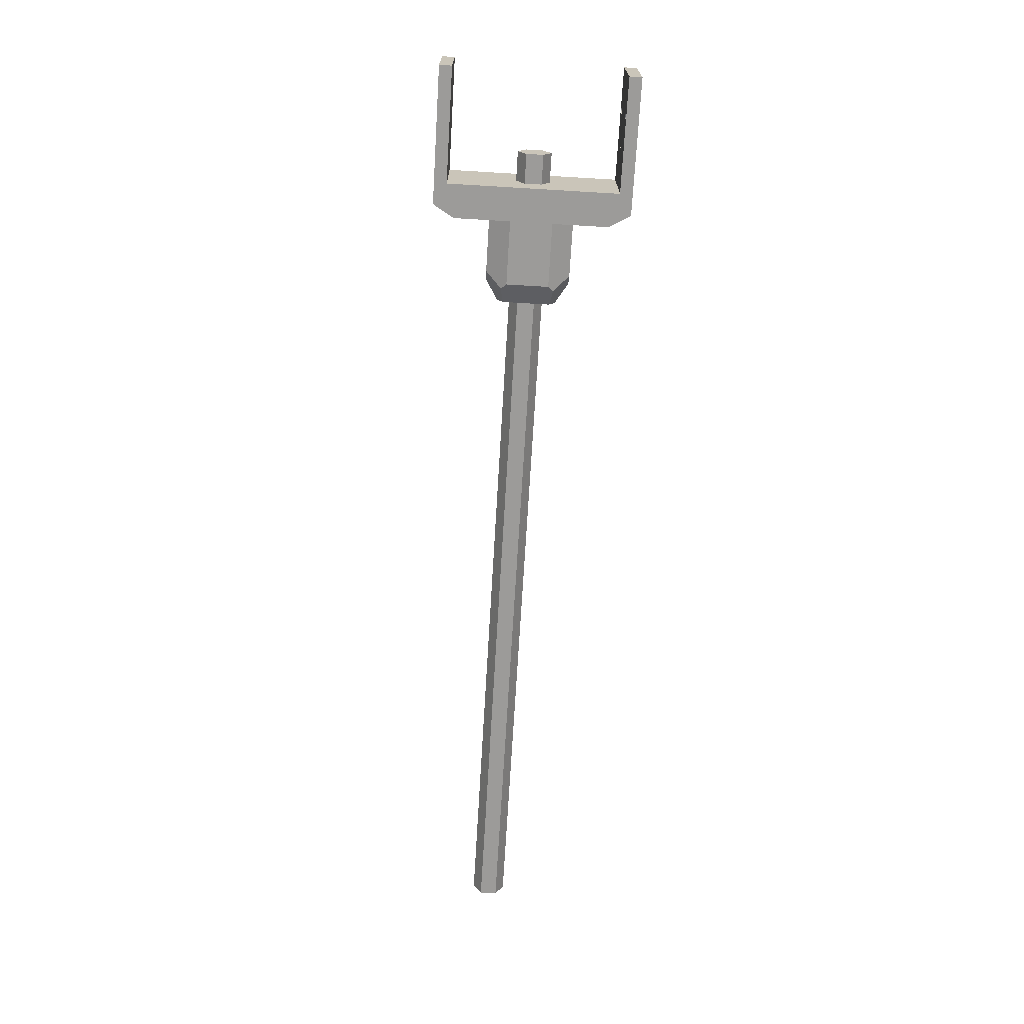
<metadata>
{"format":"obj","ext":"obj","renderer":"f3d","projection":"perspective","resolution":1024,"background":"white","views":[{"elev":-69.7,"azim":86.6,"up":"+Y"}]}
</metadata>
<code>
v 724.8 85.15 20.35
v 724.8 85.15 23.35
v 724.8 85.44 20.35
v 724.8 85.44 23.35
v 724.8 85.72 20.35
v 724.8 85.72 23.35
v 725 85.99 20.35
v 725 85.99 23.35
v 725.1 86.22 20.35
v 725.1 86.22 23.35
v 725.4 86.39 20.35
v 725.4 86.39 23.35
v 725.6 86.5 20.35
v 725.6 86.5 23.35
v 725.9 86.54 20.35
v 725.9 86.54 23.35
v 726.2 86.5 20.35
v 726.2 86.5 23.35
v 726.5 86.39 20.35
v 726.5 86.39 23.35
v 726.7 86.22 20.35
v 726.7 86.22 23.35
v 726.9 85.99 20.35
v 726.9 85.99 23.35
v 727 85.72 20.35
v 727 85.72 23.35
v 727 85.44 20.35
v 727 85.44 23.35
v 727 85.15 20.35
v 727 85.15 23.35
v 726.9 84.89 20.35
v 726.9 84.89 23.35
v 726.7 84.66 20.35
v 726.7 84.66 23.35
v 726.5 84.48 20.35
v 726.5 84.48 23.35
v 726.2 84.37 20.35
v 726.2 84.37 23.35
v 725.9 84.34 20.35
v 725.9 84.34 23.35
v 725.6 84.37 20.35
v 725.6 84.37 23.35
v 725.4 84.48 20.35
v 725.4 84.48 23.35
v 725.1 84.66 20.35
v 725.1 84.66 23.35
v 725 84.89 20.35
v 725 84.89 23.35
v 709.8 70.15 20.35
v 709.8 70.15 23.35
v 709.8 70.44 20.35
v 709.8 70.44 23.35
v 709.8 70.72 20.35
v 709.8 70.72 23.35
v 710 70.99 20.35
v 710 70.99 23.35
v 710.1 71.22 20.35
v 710.1 71.22 23.35
v 710.4 71.39 20.35
v 710.4 71.39 23.35
v 710.6 71.5 20.35
v 710.6 71.5 23.35
v 710.9 71.54 20.35
v 710.9 71.54 23.35
v 711.2 71.5 20.35
v 711.2 71.5 23.35
v 711.5 71.39 20.35
v 711.5 71.39 23.35
v 711.7 71.22 20.35
v 711.7 71.22 23.35
v 711.9 70.99 20.35
v 711.9 70.99 23.35
v 712 70.72 20.35
v 712 70.72 23.35
v 712 70.44 20.35
v 712 70.44 23.35
v 712 70.15 20.35
v 712 70.15 23.35
v 711.9 69.89 20.35
v 711.9 69.89 23.35
v 711.7 69.66 20.35
v 711.7 69.66 23.35
v 711.5 69.48 20.35
v 711.5 69.48 23.35
v 711.2 69.37 20.35
v 711.2 69.37 23.35
v 710.9 69.34 20.35
v 710.9 69.34 23.35
v 710.6 69.37 20.35
v 710.6 69.37 23.35
v 710.4 69.48 20.35
v 710.4 69.48 23.35
v 710.1 69.66 20.35
v 710.1 69.66 23.35
v 710 69.89 20.35
v 710 69.89 23.35
v 724.8 70.15 20.35
v 724.8 70.15 23.35
v 724.8 70.44 20.35
v 724.8 70.44 23.35
v 724.8 70.72 20.35
v 724.8 70.72 23.35
v 725 70.99 20.35
v 725 70.99 23.35
v 725.1 71.22 20.35
v 725.1 71.22 23.35
v 725.4 71.39 20.35
v 725.4 71.39 23.35
v 725.6 71.5 20.35
v 725.6 71.5 23.35
v 725.9 71.54 20.35
v 725.9 71.54 23.35
v 726.2 71.5 20.35
v 726.2 71.5 23.35
v 726.5 71.39 20.35
v 726.5 71.39 23.35
v 726.7 71.22 20.35
v 726.7 71.22 23.35
v 726.9 70.99 20.35
v 726.9 70.99 23.35
v 727 70.72 20.35
v 727 70.72 23.35
v 727 70.44 20.35
v 727 70.44 23.35
v 727 70.15 20.35
v 727 70.15 23.35
v 726.9 69.89 20.35
v 726.9 69.89 23.35
v 726.7 69.66 20.35
v 726.7 69.66 23.35
v 726.5 69.48 20.35
v 726.5 69.48 23.35
v 726.2 69.37 20.35
v 726.2 69.37 23.35
v 725.9 69.34 20.35
v 725.9 69.34 23.35
v 725.6 69.37 20.35
v 725.6 69.37 23.35
v 725.4 69.48 20.35
v 725.4 69.48 23.35
v 725.1 69.66 20.35
v 725.1 69.66 23.35
v 725 69.89 20.35
v 725 69.89 23.35
v 709.8 85.15 20.35
v 709.8 85.15 23.35
v 709.8 85.44 20.35
v 709.8 85.44 23.35
v 709.8 85.72 20.35
v 709.8 85.72 23.35
v 710 85.99 20.35
v 710 85.99 23.35
v 710.1 86.22 20.35
v 710.1 86.22 23.35
v 710.4 86.39 20.35
v 710.4 86.39 23.35
v 710.6 86.5 20.35
v 710.6 86.5 23.35
v 710.9 86.54 20.35
v 710.9 86.54 23.35
v 711.2 86.5 20.35
v 711.2 86.5 23.35
v 711.5 86.39 20.35
v 711.5 86.39 23.35
v 711.7 86.22 20.35
v 711.7 86.22 23.35
v 711.9 85.99 20.35
v 711.9 85.99 23.35
v 712 85.72 20.35
v 712 85.72 23.35
v 712 85.44 20.35
v 712 85.44 23.35
v 712 85.15 20.35
v 712 85.15 23.35
v 711.9 84.89 20.35
v 711.9 84.89 23.35
v 711.7 84.66 20.35
v 711.7 84.66 23.35
v 711.5 84.48 20.35
v 711.5 84.48 23.35
v 711.2 84.37 20.35
v 711.2 84.37 23.35
v 710.9 84.34 20.35
v 710.9 84.34 23.35
v 710.6 84.37 20.35
v 710.6 84.37 23.35
v 710.4 84.48 20.35
v 710.4 84.48 23.35
v 710.1 84.66 20.35
v 710.1 84.66 23.35
v 710 84.89 20.35
v 710 84.89 23.35
v 695.9 87.94 23.35
v 695.9 67.94 23.35
v 692.9 87.94 18.35
v 692.9 67.94 18.35
v 727.8 67.94 20.35
v 727.8 87.94 20.35
v 700.9 67.94 20.35
v 700.9 87.94 20.35
v 727.8 67.94 23.35
v 727.8 87.94 23.35
v 700.9 77.94 4.099
v 700.9 81.49 2.05
v 672.7 77.94 4.099
v 672.7 81.49 2.05
v 700.9 74.39 2.05
v 672.7 74.39 2.05
v 692.9 70.94 10
v 692.9 67.94 5
v 680 70.94 10
v 676.4 68.7 6.272
v 677.7 67.94 5
v 672.7 70.94 5.601
v 672.7 72.94 7
v 677.7 72.94 10
v 672.7 82.94 7
v 677.7 82.94 10
v 672.7 84.94 5.601
v 676.4 87.17 6.272
v 680 84.94 10
v 692.9 84.94 10
v 692.9 87.94 5
v 677.7 87.94 5
v 716.8 85.22 -20.35
v 716.8 85.22 -23.35
v 716.8 84.94 -20.35
v 716.8 84.94 -23.35
v 716.8 84.65 -20.35
v 716.8 84.65 -23.35
v 717 84.39 -20.35
v 717 84.39 -23.35
v 717.1 84.16 -20.35
v 717.1 84.16 -23.35
v 717.4 83.98 -20.35
v 717.4 83.98 -23.35
v 717.6 83.87 -20.35
v 717.6 83.87 -23.35
v 717.9 83.84 -20.35
v 717.9 83.84 -23.35
v 718.2 83.87 -20.35
v 718.2 83.87 -23.35
v 718.5 83.98 -20.35
v 718.5 83.98 -23.35
v 718.7 84.16 -20.35
v 718.7 84.16 -23.35
v 718.9 84.39 -20.35
v 718.9 84.39 -23.35
v 719 84.65 -20.35
v 719 84.65 -23.35
v 719 84.94 -20.35
v 719 84.94 -23.35
v 719 85.22 -20.35
v 719 85.22 -23.35
v 718.9 85.49 -20.35
v 718.9 85.49 -23.35
v 718.7 85.72 -20.35
v 718.7 85.72 -23.35
v 718.5 85.89 -20.35
v 718.5 85.89 -23.35
v 718.2 86 -20.35
v 718.2 86 -23.35
v 717.9 86.04 -20.35
v 717.9 86.04 -23.35
v 717.6 86 -20.35
v 717.6 86 -23.35
v 717.4 85.89 -20.35
v 717.4 85.89 -23.35
v 717.1 85.72 -20.35
v 717.1 85.72 -23.35
v 717 85.49 -20.35
v 717 85.49 -23.35
v 709.8 78.22 -20.35
v 709.8 78.22 -23.35
v 709.8 77.94 -20.35
v 709.8 77.94 -23.35
v 709.8 77.65 -20.35
v 709.8 77.65 -23.35
v 710 77.39 -20.35
v 710 77.39 -23.35
v 710.1 77.16 -20.35
v 710.1 77.16 -23.35
v 710.4 76.98 -20.35
v 710.4 76.98 -23.35
v 710.6 76.87 -20.35
v 710.6 76.87 -23.35
v 710.9 76.84 -20.35
v 710.9 76.84 -23.35
v 711.2 76.87 -20.35
v 711.2 76.87 -23.35
v 711.5 76.98 -20.35
v 711.5 76.98 -23.35
v 711.7 77.16 -20.35
v 711.7 77.16 -23.35
v 711.9 77.39 -20.35
v 711.9 77.39 -23.35
v 712 77.65 -20.35
v 712 77.65 -23.35
v 712 77.94 -20.35
v 712 77.94 -23.35
v 712 78.22 -20.35
v 712 78.22 -23.35
v 711.9 78.49 -20.35
v 711.9 78.49 -23.35
v 711.7 78.72 -20.35
v 711.7 78.72 -23.35
v 711.5 78.89 -20.35
v 711.5 78.89 -23.35
v 711.2 79 -20.35
v 711.2 79 -23.35
v 710.9 79.04 -20.35
v 710.9 79.04 -23.35
v 710.6 79 -20.35
v 710.6 79 -23.35
v 710.4 78.89 -20.35
v 710.4 78.89 -23.35
v 710.1 78.72 -20.35
v 710.1 78.72 -23.35
v 710 78.49 -20.35
v 710 78.49 -23.35
v 716.8 71.22 -20.35
v 716.8 71.22 -23.35
v 716.8 70.94 -20.35
v 716.8 70.94 -23.35
v 716.8 70.65 -20.35
v 716.8 70.65 -23.35
v 717 70.39 -20.35
v 717 70.39 -23.35
v 717.1 70.16 -20.35
v 717.1 70.16 -23.35
v 717.4 69.98 -20.35
v 717.4 69.98 -23.35
v 717.6 69.87 -20.35
v 717.6 69.87 -23.35
v 717.9 69.84 -20.35
v 717.9 69.84 -23.35
v 718.2 69.87 -20.35
v 718.2 69.87 -23.35
v 718.5 69.98 -20.35
v 718.5 69.98 -23.35
v 718.7 70.16 -20.35
v 718.7 70.16 -23.35
v 718.9 70.39 -20.35
v 718.9 70.39 -23.35
v 719 70.65 -20.35
v 719 70.65 -23.35
v 719 70.94 -20.35
v 719 70.94 -23.35
v 719 71.22 -20.35
v 719 71.22 -23.35
v 718.9 71.49 -20.35
v 718.9 71.49 -23.35
v 718.7 71.72 -20.35
v 718.7 71.72 -23.35
v 718.5 71.89 -20.35
v 718.5 71.89 -23.35
v 718.2 72 -20.35
v 718.2 72 -23.35
v 717.9 72.04 -20.35
v 717.9 72.04 -23.35
v 717.6 72 -20.35
v 717.6 72 -23.35
v 717.4 71.89 -20.35
v 717.4 71.89 -23.35
v 717.1 71.72 -20.35
v 717.1 71.72 -23.35
v 717 71.49 -20.35
v 717 71.49 -23.35
v 692.9 87.94 -18.35
v 692.9 67.94 -18.35
v 695.9 87.94 -23.35
v 695.9 67.94 -23.35
v 700.9 87.94 -20.35
v 727.8 87.94 -20.35
v 727.8 67.94 -20.35
v 700.9 67.94 -20.35
v 727.8 67.94 -23.35
v 727.8 87.94 -23.35
v 692.9 87.94 -5
v 692.9 84.94 -10
v 692.9 70.94 -10
v 692.9 67.94 -5
v 677.7 87.94 -5
v 700.9 81.49 -2.05
v 672.7 81.49 -2.05
v 672.7 70.94 -5.601
v 672.7 77.94 -4.099
v 672.7 82.94 -7
v 672.7 84.94 -5.601
v 672.7 72.94 -7
v 672.7 74.39 -2.05
v 700.9 77.94 -4.099
v 700.9 74.39 -2.05
v 677.7 67.94 -5
v 676.4 68.7 -6.272
v 680 70.94 -10
v 677.7 72.94 -10
v 677.7 82.94 -10
v 676.4 87.17 -6.272
v 680 84.94 -10
v 707.9 81.44 -2.021
v 707.9 81.44 2.021
v 504.7 81.44 -2.021
v 504.7 81.44 2.021
v 707.9 77.94 4.041
v 504.7 77.94 4.041
v 707.9 74.44 2.021
v 504.7 74.44 2.021
v 504.7 74.44 -2.021
v 504.7 77.94 -4.041
v 707.9 77.94 -4.041
v 707.9 74.44 -2.021
f 1 3 2
f 3 4 2
f 3 5 4
f 5 6 4
f 5 7 6
f 7 8 6
f 7 9 8
f 9 10 8
f 9 11 10
f 11 12 10
f 11 13 12
f 13 14 12
f 13 15 14
f 15 16 14
f 15 17 16
f 17 18 16
f 17 19 18
f 19 20 18
f 19 21 20
f 21 22 20
f 21 23 22
f 23 24 22
f 23 25 24
f 25 26 24
f 25 27 26
f 27 28 26
f 27 29 28
f 29 30 28
f 29 31 30
f 31 32 30
f 31 33 32
f 33 34 32
f 33 35 34
f 35 36 34
f 35 37 36
f 37 38 36
f 37 39 38
f 39 40 38
f 39 41 40
f 41 42 40
f 41 43 42
f 43 44 42
f 43 45 44
f 45 46 44
f 45 47 46
f 47 48 46
f 47 1 48
f 1 2 48
f 49 51 50
f 51 52 50
f 51 53 52
f 53 54 52
f 53 55 54
f 55 56 54
f 55 57 56
f 57 58 56
f 57 59 58
f 59 60 58
f 59 61 60
f 61 62 60
f 61 63 62
f 63 64 62
f 63 65 64
f 65 66 64
f 65 67 66
f 67 68 66
f 67 69 68
f 69 70 68
f 69 71 70
f 71 72 70
f 71 73 72
f 73 74 72
f 73 75 74
f 75 76 74
f 75 77 76
f 77 78 76
f 77 79 78
f 79 80 78
f 79 81 80
f 81 82 80
f 81 83 82
f 83 84 82
f 83 85 84
f 85 86 84
f 85 87 86
f 87 88 86
f 87 89 88
f 89 90 88
f 89 91 90
f 91 92 90
f 91 93 92
f 93 94 92
f 93 95 94
f 95 96 94
f 95 49 96
f 49 50 96
f 97 99 98
f 99 100 98
f 99 101 100
f 101 102 100
f 101 103 102
f 103 104 102
f 103 105 104
f 105 106 104
f 105 107 106
f 107 108 106
f 107 109 108
f 109 110 108
f 109 111 110
f 111 112 110
f 111 113 112
f 113 114 112
f 113 115 114
f 115 116 114
f 115 117 116
f 117 118 116
f 117 119 118
f 119 120 118
f 119 121 120
f 121 122 120
f 121 123 122
f 123 124 122
f 123 125 124
f 125 126 124
f 125 127 126
f 127 128 126
f 127 129 128
f 129 130 128
f 129 131 130
f 131 132 130
f 131 133 132
f 133 134 132
f 133 135 134
f 135 136 134
f 135 137 136
f 137 138 136
f 137 139 138
f 139 140 138
f 139 141 140
f 141 142 140
f 141 143 142
f 143 144 142
f 143 97 144
f 97 98 144
f 145 147 146
f 147 148 146
f 147 149 148
f 149 150 148
f 149 151 150
f 151 152 150
f 151 153 152
f 153 154 152
f 153 155 154
f 155 156 154
f 155 157 156
f 157 158 156
f 157 159 158
f 159 160 158
f 159 161 160
f 161 162 160
f 161 163 162
f 163 164 162
f 163 165 164
f 165 166 164
f 165 167 166
f 167 168 166
f 167 169 168
f 169 170 168
f 169 171 170
f 171 172 170
f 171 173 172
f 173 174 172
f 173 175 174
f 175 176 174
f 175 177 176
f 177 178 176
f 177 179 178
f 179 180 178
f 179 181 180
f 181 182 180
f 181 183 182
f 183 184 182
f 183 185 184
f 185 186 184
f 185 187 186
f 187 188 186
f 187 189 188
f 189 190 188
f 189 191 190
f 191 192 190
f 191 145 192
f 145 146 192
f 193 195 194
f 195 196 194
f 5 3 169
f 3 171 169
f 3 1 171
f 1 173 171
f 1 47 173
f 47 175 173
f 47 45 175
f 45 177 175
f 45 43 177
f 43 179 177
f 43 107 179
f 107 67 179
f 107 105 67
f 105 69 67
f 105 103 69
f 103 71 69
f 103 101 71
f 101 73 71
f 101 99 73
f 99 75 73
f 99 97 75
f 97 77 75
f 97 143 77
f 143 79 77
f 143 141 79
f 141 81 79
f 141 139 81
f 139 83 81
f 139 197 83
f 197 85 83
f 197 87 85
f 169 167 5
f 167 7 5
f 167 165 7
f 165 9 7
f 165 163 9
f 163 11 9
f 163 198 11
f 198 13 11
f 198 15 13
f 15 198 17
f 198 19 17
f 198 21 19
f 21 198 23
f 198 25 23
f 198 27 25
f 27 198 29
f 198 197 29
f 197 121 29
f 197 123 121
f 29 121 31
f 121 119 31
f 119 33 31
f 119 117 33
f 117 35 33
f 117 115 35
f 115 37 35
f 115 113 37
f 113 39 37
f 113 111 39
f 111 109 39
f 109 41 39
f 109 107 41
f 107 43 41
f 49 199 51
f 199 53 51
f 199 55 53
f 55 199 57
f 199 189 57
f 199 200 189
f 200 191 189
f 200 145 191
f 57 189 59
f 189 187 59
f 187 61 59
f 187 185 61
f 185 183 61
f 183 63 61
f 183 65 63
f 183 181 65
f 181 67 65
f 181 179 67
f 197 199 87
f 199 89 87
f 199 91 89
f 91 199 93
f 199 95 93
f 199 49 95
f 123 197 125
f 197 127 125
f 197 129 127
f 129 197 131
f 197 133 131
f 197 135 133
f 135 197 137
f 197 139 137
f 145 200 147
f 200 149 147
f 200 151 149
f 151 200 153
f 200 155 153
f 200 157 155
f 157 200 159
f 200 198 159
f 198 161 159
f 198 163 161
f 197 198 201
f 198 202 201
f 2 4 174
f 4 172 174
f 4 6 172
f 6 170 172
f 6 8 170
f 8 168 170
f 8 10 168
f 10 166 168
f 10 12 166
f 12 164 166
f 12 202 164
f 202 162 164
f 202 160 162
f 174 176 2
f 176 48 2
f 176 178 48
f 178 46 48
f 178 180 46
f 180 44 46
f 180 68 44
f 68 108 44
f 68 70 108
f 70 106 108
f 70 72 106
f 72 104 106
f 72 74 104
f 74 102 104
f 74 76 102
f 76 100 102
f 76 78 100
f 78 98 100
f 78 80 98
f 80 144 98
f 80 82 144
f 82 142 144
f 82 84 142
f 84 140 142
f 84 201 140
f 201 138 140
f 201 136 138
f 44 108 42
f 108 110 42
f 110 40 42
f 110 112 40
f 112 114 40
f 114 38 40
f 114 116 38
f 116 36 38
f 116 118 36
f 118 34 36
f 118 120 34
f 120 32 34
f 120 122 32
f 122 30 32
f 122 201 30
f 201 202 30
f 202 28 30
f 202 26 28
f 26 202 24
f 202 22 24
f 202 20 22
f 20 202 18
f 202 16 18
f 202 14 16
f 14 202 12
f 54 194 52
f 194 50 52
f 194 96 50
f 96 194 94
f 194 92 94
f 194 90 92
f 90 194 88
f 194 201 88
f 201 86 88
f 201 84 86
f 180 182 68
f 182 66 68
f 182 184 66
f 184 64 66
f 184 62 64
f 60 62 188
f 62 186 188
f 62 184 186
f 188 194 60
f 194 58 60
f 194 56 58
f 56 194 54
f 136 201 134
f 201 132 134
f 201 130 132
f 130 201 128
f 201 126 128
f 201 124 126
f 124 201 122
f 150 193 148
f 193 146 148
f 193 192 146
f 192 193 190
f 193 188 190
f 193 194 188
f 202 193 160
f 193 158 160
f 193 156 158
f 156 193 154
f 193 152 154
f 193 150 152
f 203 205 204
f 205 206 204
f 207 208 203
f 208 205 203
f 209 211 210
f 211 212 210
f 212 213 210
f 214 212 215
f 212 216 215
f 212 211 216
f 215 216 217
f 216 218 217
f 219 217 220
f 217 218 220
f 218 221 220
f 222 223 221
f 223 220 221
f 223 224 220
f 218 216 221
f 216 211 221
f 211 209 221
f 209 222 221
f 225 227 226
f 227 228 226
f 227 229 228
f 229 230 228
f 229 231 230
f 231 232 230
f 231 233 232
f 233 234 232
f 233 235 234
f 235 236 234
f 235 237 236
f 237 238 236
f 237 239 238
f 239 240 238
f 239 241 240
f 241 242 240
f 241 243 242
f 243 244 242
f 243 245 244
f 245 246 244
f 245 247 246
f 247 248 246
f 247 249 248
f 249 250 248
f 249 251 250
f 251 252 250
f 251 253 252
f 253 254 252
f 253 255 254
f 255 256 254
f 255 257 256
f 257 258 256
f 257 259 258
f 259 260 258
f 259 261 260
f 261 262 260
f 261 263 262
f 263 264 262
f 263 265 264
f 265 266 264
f 265 267 266
f 267 268 266
f 267 269 268
f 269 270 268
f 269 271 270
f 271 272 270
f 271 225 272
f 225 226 272
f 273 275 274
f 275 276 274
f 275 277 276
f 277 278 276
f 277 279 278
f 279 280 278
f 279 281 280
f 281 282 280
f 281 283 282
f 283 284 282
f 283 285 284
f 285 286 284
f 285 287 286
f 287 288 286
f 287 289 288
f 289 290 288
f 289 291 290
f 291 292 290
f 291 293 292
f 293 294 292
f 293 295 294
f 295 296 294
f 295 297 296
f 297 298 296
f 297 299 298
f 299 300 298
f 299 301 300
f 301 302 300
f 301 303 302
f 303 304 302
f 303 305 304
f 305 306 304
f 305 307 306
f 307 308 306
f 307 309 308
f 309 310 308
f 309 311 310
f 311 312 310
f 311 313 312
f 313 314 312
f 313 315 314
f 315 316 314
f 315 317 316
f 317 318 316
f 317 319 318
f 319 320 318
f 319 273 320
f 273 274 320
f 321 323 322
f 323 324 322
f 323 325 324
f 325 326 324
f 325 327 326
f 327 328 326
f 327 329 328
f 329 330 328
f 329 331 330
f 331 332 330
f 331 333 332
f 333 334 332
f 333 335 334
f 335 336 334
f 335 337 336
f 337 338 336
f 337 339 338
f 339 340 338
f 339 341 340
f 341 342 340
f 341 343 342
f 343 344 342
f 343 345 344
f 345 346 344
f 345 347 346
f 347 348 346
f 347 349 348
f 349 350 348
f 349 351 350
f 351 352 350
f 351 353 352
f 353 354 352
f 353 355 354
f 355 356 354
f 355 357 356
f 357 358 356
f 357 359 358
f 359 360 358
f 359 361 360
f 361 362 360
f 361 363 362
f 363 364 362
f 363 365 364
f 365 366 364
f 365 367 366
f 367 368 366
f 367 321 368
f 321 322 368
f 369 371 370
f 371 372 370
f 229 227 311
f 227 313 311
f 227 373 313
f 373 315 313
f 373 317 315
f 229 311 231
f 311 309 231
f 309 233 231
f 309 307 233
f 307 235 233
f 307 305 235
f 305 237 235
f 305 303 237
f 303 239 237
f 303 301 239
f 301 299 239
f 299 241 239
f 299 357 241
f 357 355 241
f 355 243 241
f 355 245 243
f 247 245 374
f 245 375 374
f 245 353 375
f 353 351 375
f 351 349 375
f 349 347 375
f 347 345 375
f 345 343 375
f 343 341 375
f 341 339 375
f 339 337 375
f 337 335 375
f 335 376 375
f 335 333 376
f 333 331 376
f 331 329 376
f 329 327 376
f 327 325 376
f 325 323 376
f 323 285 376
f 323 287 285
f 247 374 249
f 374 251 249
f 374 253 251
f 253 374 255
f 374 257 255
f 374 259 257
f 259 374 261
f 374 263 261
f 374 373 263
f 373 265 263
f 373 267 265
f 267 373 269
f 373 271 269
f 373 225 271
f 225 373 227
f 277 275 376
f 275 373 376
f 275 273 373
f 273 319 373
f 319 317 373
f 277 376 279
f 376 281 279
f 376 283 281
f 283 376 285
f 289 287 367
f 287 321 367
f 287 323 321
f 367 365 289
f 365 291 289
f 365 363 291
f 363 293 291
f 363 361 293
f 361 295 293
f 361 359 295
f 359 297 295
f 359 299 297
f 353 245 355
f 357 299 359
f 377 378 375
f 378 374 375
f 226 228 371
f 228 314 371
f 228 230 314
f 230 312 314
f 230 232 312
f 232 234 312
f 234 310 312
f 234 236 310
f 236 308 310
f 236 238 308
f 238 306 308
f 238 240 306
f 240 304 306
f 240 302 304
f 226 371 272
f 371 270 272
f 371 268 270
f 268 371 266
f 371 264 266
f 371 378 264
f 378 262 264
f 378 260 262
f 260 378 258
f 378 256 258
f 378 254 256
f 254 378 252
f 378 250 252
f 378 248 250
f 248 378 246
f 378 377 246
f 377 354 246
f 377 352 354
f 354 356 246
f 356 244 246
f 356 242 244
f 240 242 302
f 242 300 302
f 242 358 300
f 358 298 300
f 358 360 298
f 360 296 298
f 360 294 296
f 274 276 371
f 276 372 371
f 276 278 372
f 278 280 372
f 280 282 372
f 282 284 372
f 284 286 372
f 286 324 372
f 286 322 324
f 274 371 320
f 371 318 320
f 371 316 318
f 316 371 314
f 360 362 294
f 362 292 294
f 362 364 292
f 364 290 292
f 364 366 290
f 366 288 290
f 366 368 288
f 368 322 288
f 322 286 288
f 358 242 356
f 352 377 350
f 377 348 350
f 377 346 348
f 346 377 344
f 377 342 344
f 377 340 342
f 340 377 338
f 377 336 338
f 377 372 336
f 372 334 336
f 372 332 334
f 332 372 330
f 372 328 330
f 372 326 328
f 326 372 324
f 379 369 380
f 369 381 380
f 369 370 381
f 370 382 381
f 370 210 382
f 370 196 210
f 196 209 210
f 196 195 209
f 195 222 209
f 195 223 222
f 200 373 379
f 373 369 379
f 373 371 369
f 198 200 202
f 200 193 202
f 200 195 193
f 195 200 223
f 200 379 223
f 223 379 224
f 379 383 224
f 371 373 378
f 373 374 378
f 204 206 384
f 206 385 384
f 385 206 219
f 206 217 219
f 206 205 217
f 205 215 217
f 205 208 215
f 208 214 215
f 208 386 214
f 387 385 388
f 385 389 388
f 385 219 389
f 388 390 387
f 390 391 387
f 390 386 391
f 386 208 391
f 384 385 392
f 385 387 392
f 392 387 393
f 387 391 393
f 213 212 394
f 212 395 394
f 212 386 395
f 386 212 214
f 382 210 394
f 210 213 394
f 381 382 396
f 382 395 396
f 382 394 395
f 386 390 395
f 390 397 395
f 397 396 395
f 388 398 390
f 398 397 390
f 389 399 388
f 399 398 388
f 399 400 398
f 380 400 379
f 400 399 379
f 399 383 379
f 398 400 397
f 400 396 397
f 400 381 396
f 381 400 380
f 219 220 389
f 220 399 389
f 220 383 399
f 383 220 224
f 373 200 204
f 200 203 204
f 200 199 203
f 199 207 203
f 199 393 207
f 376 373 392
f 373 384 392
f 373 204 384
f 392 393 376
f 393 199 376
f 208 207 391
f 207 393 391
f 196 370 199
f 370 376 199
f 370 372 376
f 372 377 376
f 377 375 376
f 196 199 194
f 199 201 194
f 199 197 201
f 401 403 402
f 403 404 402
f 402 404 405
f 404 406 405
f 405 406 407
f 406 408 407
f 408 406 409
f 406 410 409
f 406 404 410
f 404 403 410
f 411 410 401
f 410 403 401
f 412 409 411
f 409 410 411
f 407 408 412
f 408 409 412
f 402 405 401
f 405 411 401
f 405 407 411
f 407 412 411

</code>
